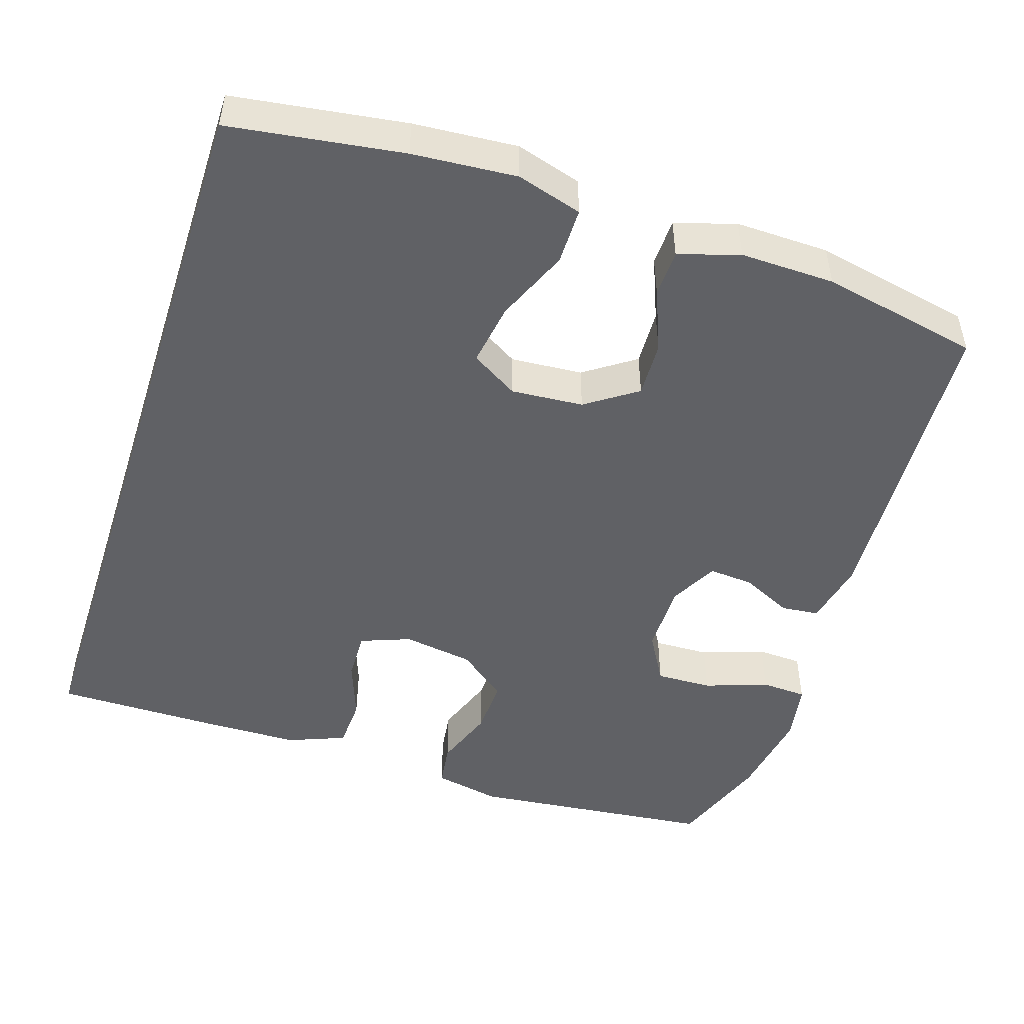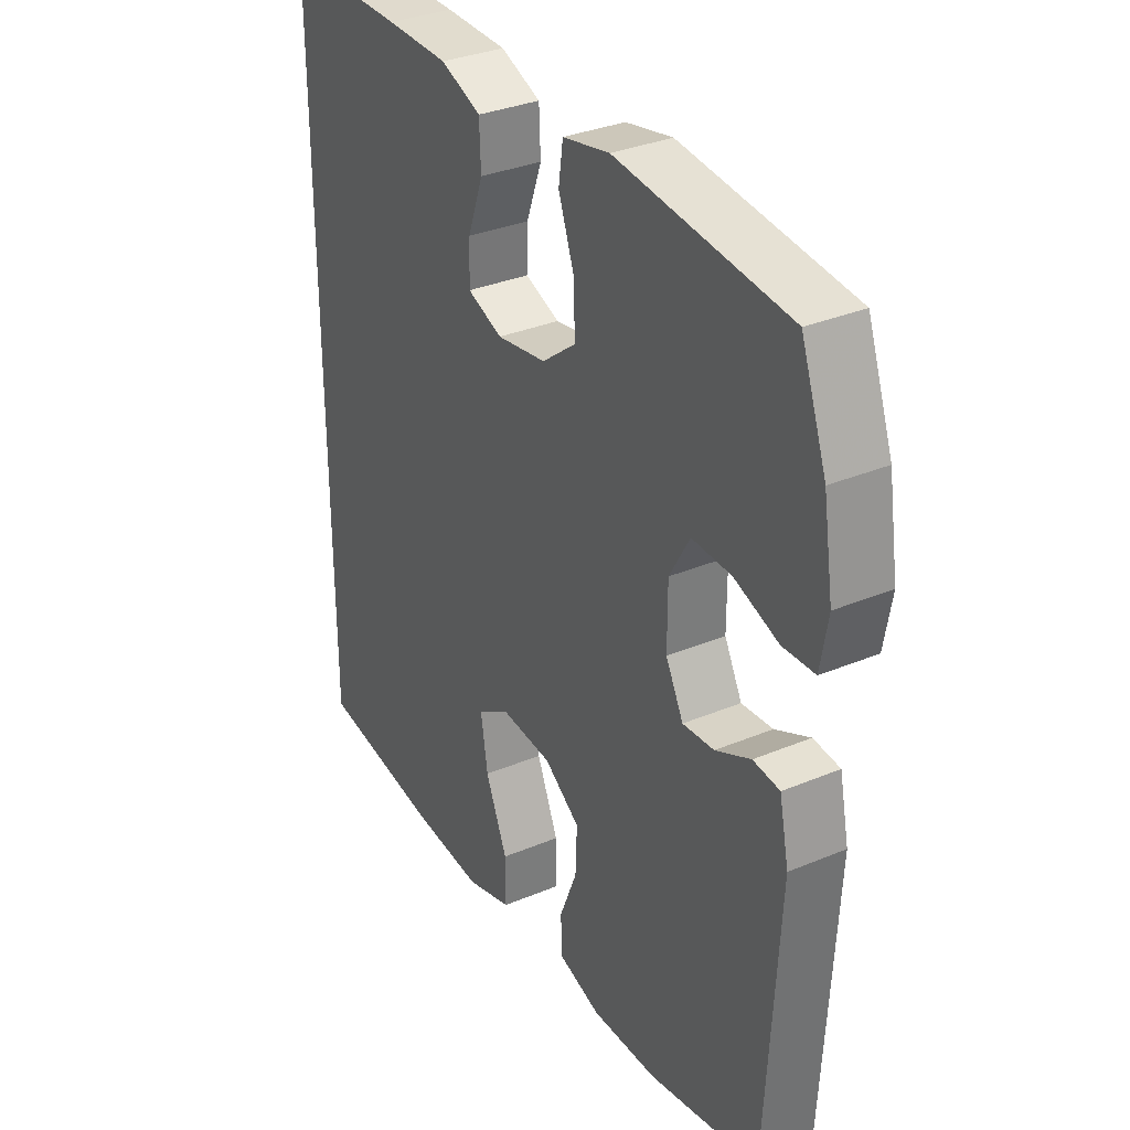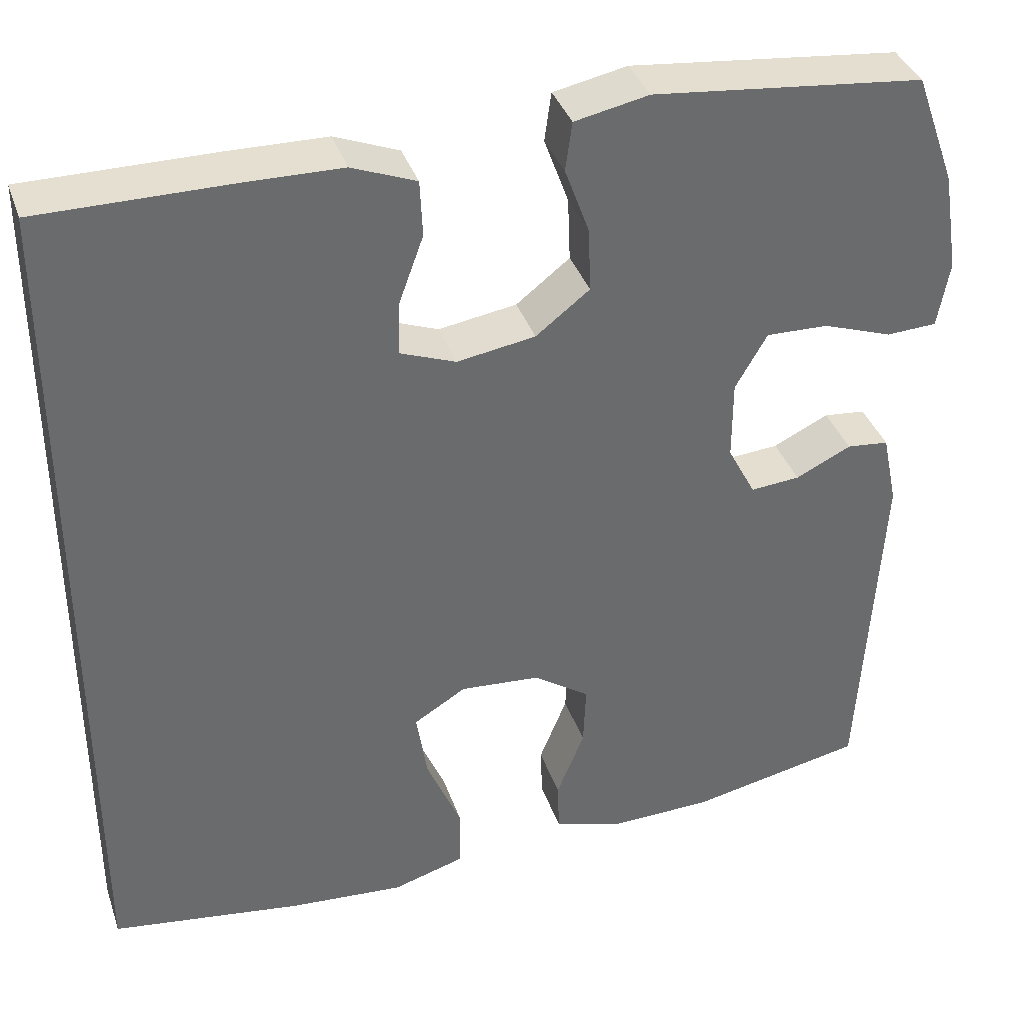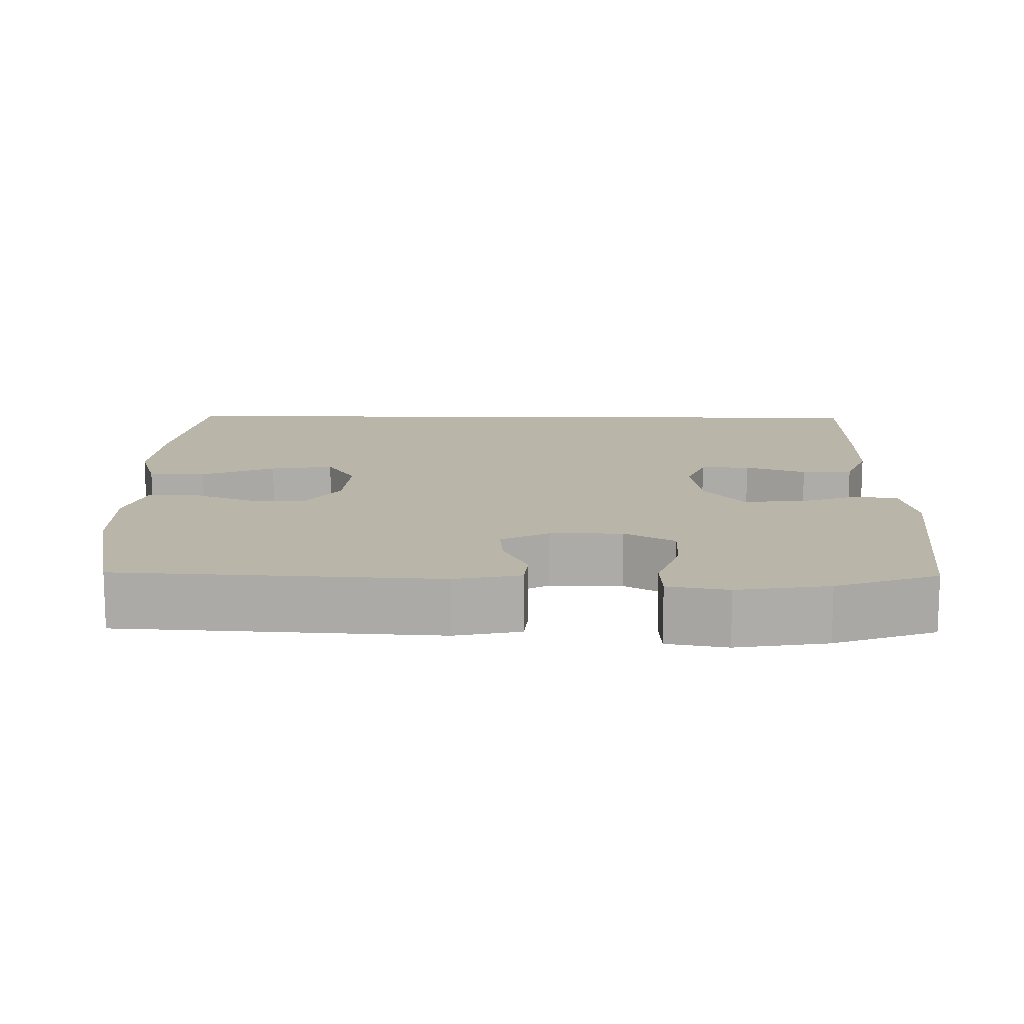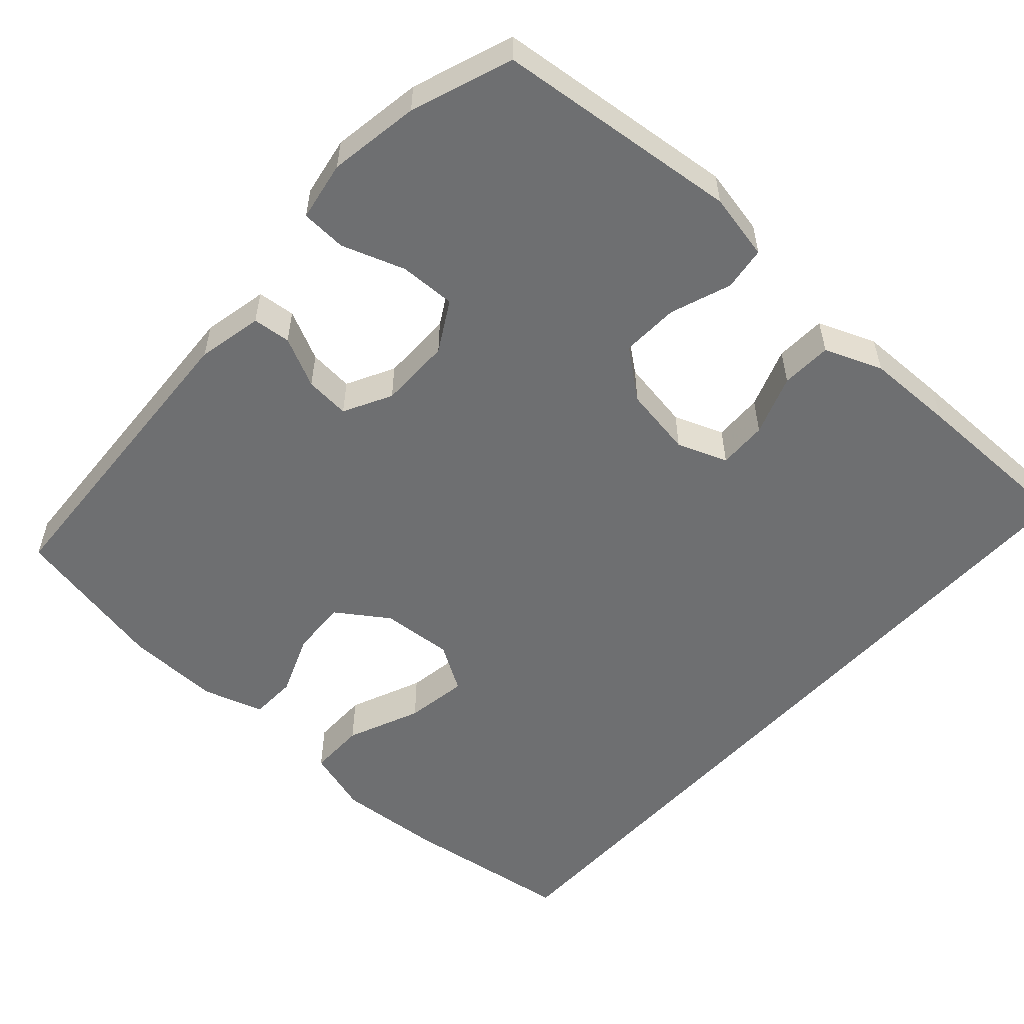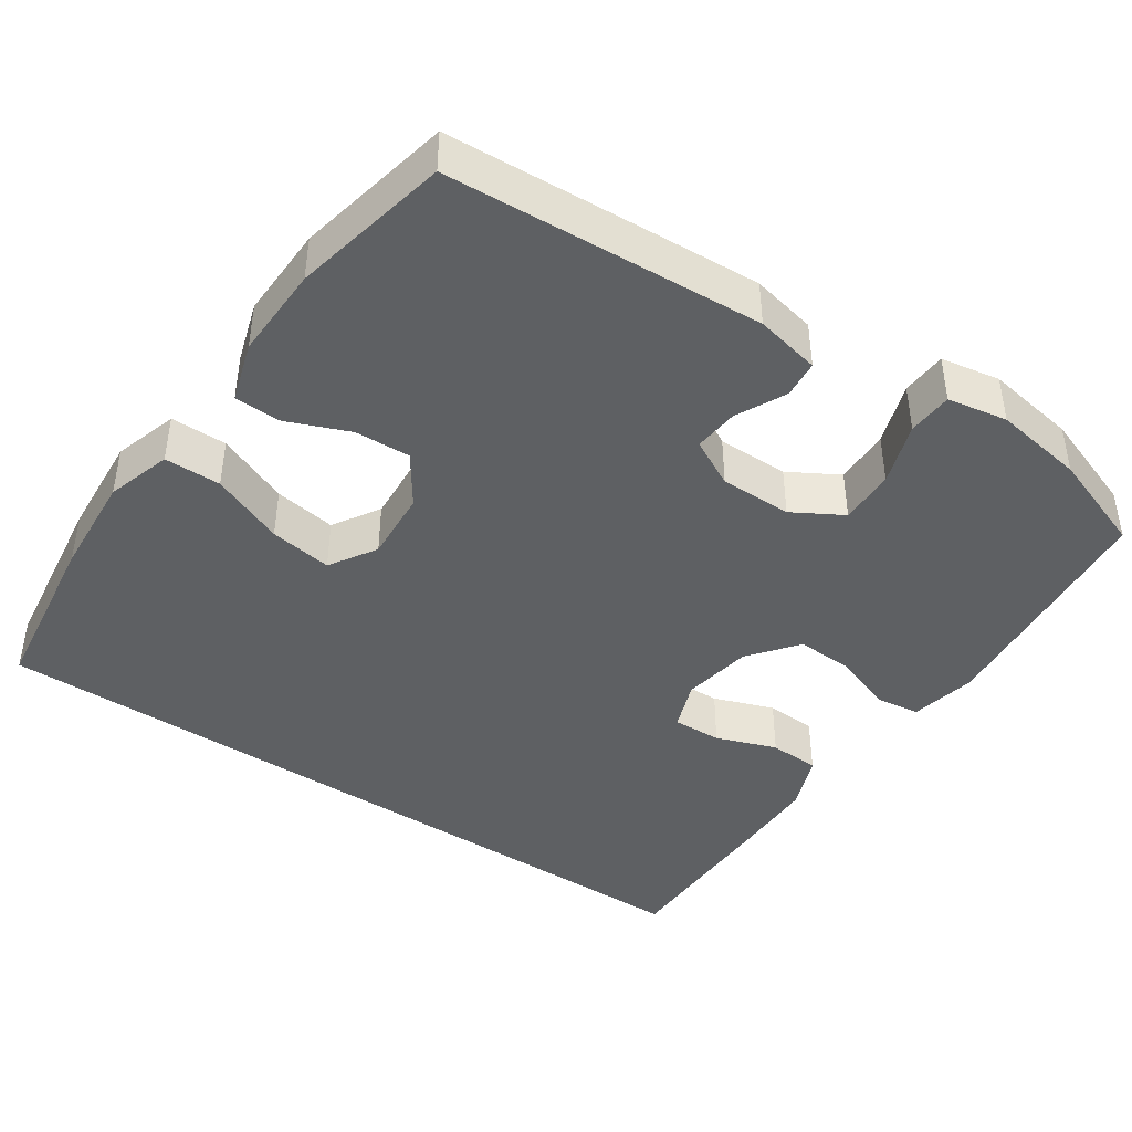
<metadata>
{"format":"obj","ext":"obj","renderer":"f3d","projection":"perspective","resolution":1024,"background":"white","views":[{"elev":-48.6,"azim":162.1,"up":"+Y"},{"elev":33.1,"azim":-119.9,"up":"+Z"},{"elev":37.3,"azim":162.0,"up":"+Z"},{"elev":13.4,"azim":-89.1,"up":"+Y"},{"elev":-54.5,"azim":-42.1,"up":"+Y"},{"elev":-42.6,"azim":-124.2,"up":"+Y"}]}
</metadata>
<code>
v 0.5 0.07 0.506
v 0.5 0.07 -0.527
v 0.272 0.07 -0.559
v 0.135 0.07 -0.569
v 0.049 0.07 -0.543
v 0.049 0.07 -0.468
v 0.09 0.07 -0.371
v 0.103 0.07 -0.288
v 0.041 0.07 -0.25
v -0.054 0.07 -0.257
v -0.121 0.07 -0.303
v -0.118 0.07 -0.377
v -0.085 0.07 -0.459
v -0.087 0.07 -0.521
v -0.167 0.07 -0.546
v -0.291 0.07 -0.543
v -0.5 0.07 -0.5
v -0.524 0.07 -0.082
v -0.506 0.07 0.004
v -0.456 0.07 0.009
v -0.39 0.07 -0.023
v -0.331 0.07 -0.028
v -0.298 0.07 0.035
v -0.298 0.07 0.13
v -0.336 0.07 0.196
v -0.41 0.07 0.194
v -0.493 0.07 0.165
v -0.553 0.07 0.168
v -0.567 0.07 0.247
v -0.548 0.07 0.367
v -0.5 0.07 0.5
v -0.178 0.07 0.534
v -0.09 0.07 0.516
v -0.082 0.07 0.458
v -0.111 0.07 0.378
v -0.114 0.07 0.302
v -0.05 0.07 0.252
v 0.043 0.07 0.237
v 0.109 0.07 0.262
v 0.107 0.07 0.327
v 0.078 0.07 0.407
v 0.081 0.07 0.474
v 0.157 0.07 0.504
v 0.274 0.07 0.506
v 0.5 0 0.506
v 0.5 0 -0.527
v 0.272 0 -0.559
v 0.135 0 -0.569
v 0.049 0 -0.543
v 0.049 0 -0.468
v 0.09 0 -0.371
v 0.103 0 -0.288
v 0.041 0 -0.25
v -0.054 0 -0.257
v -0.121 0 -0.303
v -0.118 0 -0.377
v -0.085 0 -0.459
v -0.087 0 -0.521
v -0.167 0 -0.546
v -0.291 0 -0.543
v -0.5 0 -0.5
v -0.524 0 -0.082
v -0.506 0 0.004
v -0.456 0 0.009
v -0.39 0 -0.023
v -0.331 0 -0.028
v -0.298 0 0.035
v -0.298 0 0.13
v -0.336 0 0.196
v -0.41 0 0.194
v -0.493 0 0.165
v -0.553 0 0.168
v -0.567 0 0.247
v -0.548 0 0.367
v -0.5 0 0.5
v -0.178 0 0.534
v -0.09 0 0.516
v -0.082 0 0.458
v -0.111 0 0.378
v -0.114 0 0.302
v -0.05 0 0.252
v 0.043 0 0.237
v 0.109 0 0.262
v 0.107 0 0.327
v 0.078 0 0.407
v 0.081 0 0.474
v 0.157 0 0.504
v 0.274 0 0.506
f 40 41 42 43
f 39 40 43 44
f 32 33 34 35
f 32 35 36
f 31 32 36
f 30 31 36 37
f 26 27 28 29
f 25 26 29 30
f 18 19 20 21
f 18 21 22
f 17 18 22
f 16 17 22 23
f 12 13 14 15
f 11 12 15 16
f 4 5 6 7
f 4 7 8
f 3 4 8
f 2 3 8
f 39 44 1 2
f 38 39 2 8
f 37 38 8 9
f 25 30 37
f 24 25 37 9
f 11 16 23 24
f 10 11 24
f 9 10 24
f 87 86 85 84
f 88 87 84 83
f 79 78 77 76
f 80 79 76
f 80 76 75
f 81 80 75 74
f 73 72 71 70
f 74 73 70 69
f 65 64 63 62
f 66 65 62
f 66 62 61
f 67 66 61 60
f 59 58 57 56
f 60 59 56 55
f 51 50 49 48
f 52 51 48
f 52 48 47
f 52 47 46
f 46 45 88 83
f 52 46 83 82
f 53 52 82 81
f 81 74 69
f 53 81 69 68
f 68 67 60 55
f 68 55 54
f 68 54 53
f 1 45 46 2
f 2 46 47 3
f 3 47 48 4
f 4 48 49 5
f 5 49 50 6
f 6 50 51 7
f 7 51 52 8
f 8 52 53 9
f 9 53 54 10
f 10 54 55 11
f 11 55 56 12
f 12 56 57 13
f 13 57 58 14
f 14 58 59 15
f 15 59 60 16
f 16 60 61 17
f 17 61 62 18
f 18 62 63 19
f 19 63 64 20
f 20 64 65 21
f 21 65 66 22
f 22 66 67 23
f 23 67 68 24
f 24 68 69 25
f 25 69 70 26
f 26 70 71 27
f 27 71 72 28
f 28 72 73 29
f 29 73 74 30
f 30 74 75 31
f 31 75 76 32
f 32 76 77 33
f 33 77 78 34
f 34 78 79 35
f 35 79 80 36
f 36 80 81 37
f 37 81 82 38
f 38 82 83 39
f 39 83 84 40
f 40 84 85 41
f 41 85 86 42
f 42 86 87 43
f 43 87 88 44
f 44 88 45 1

</code>
